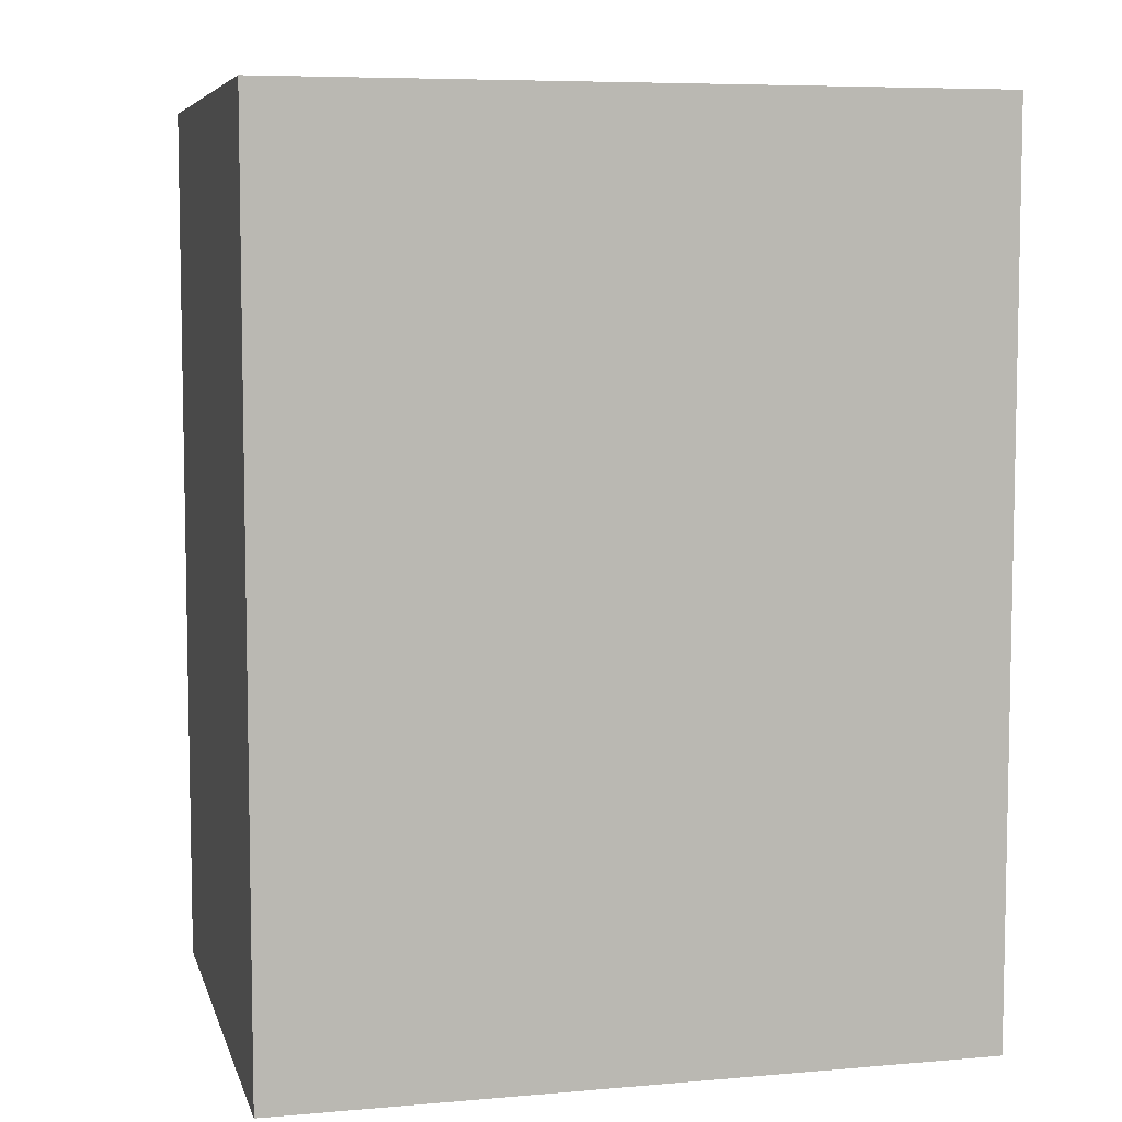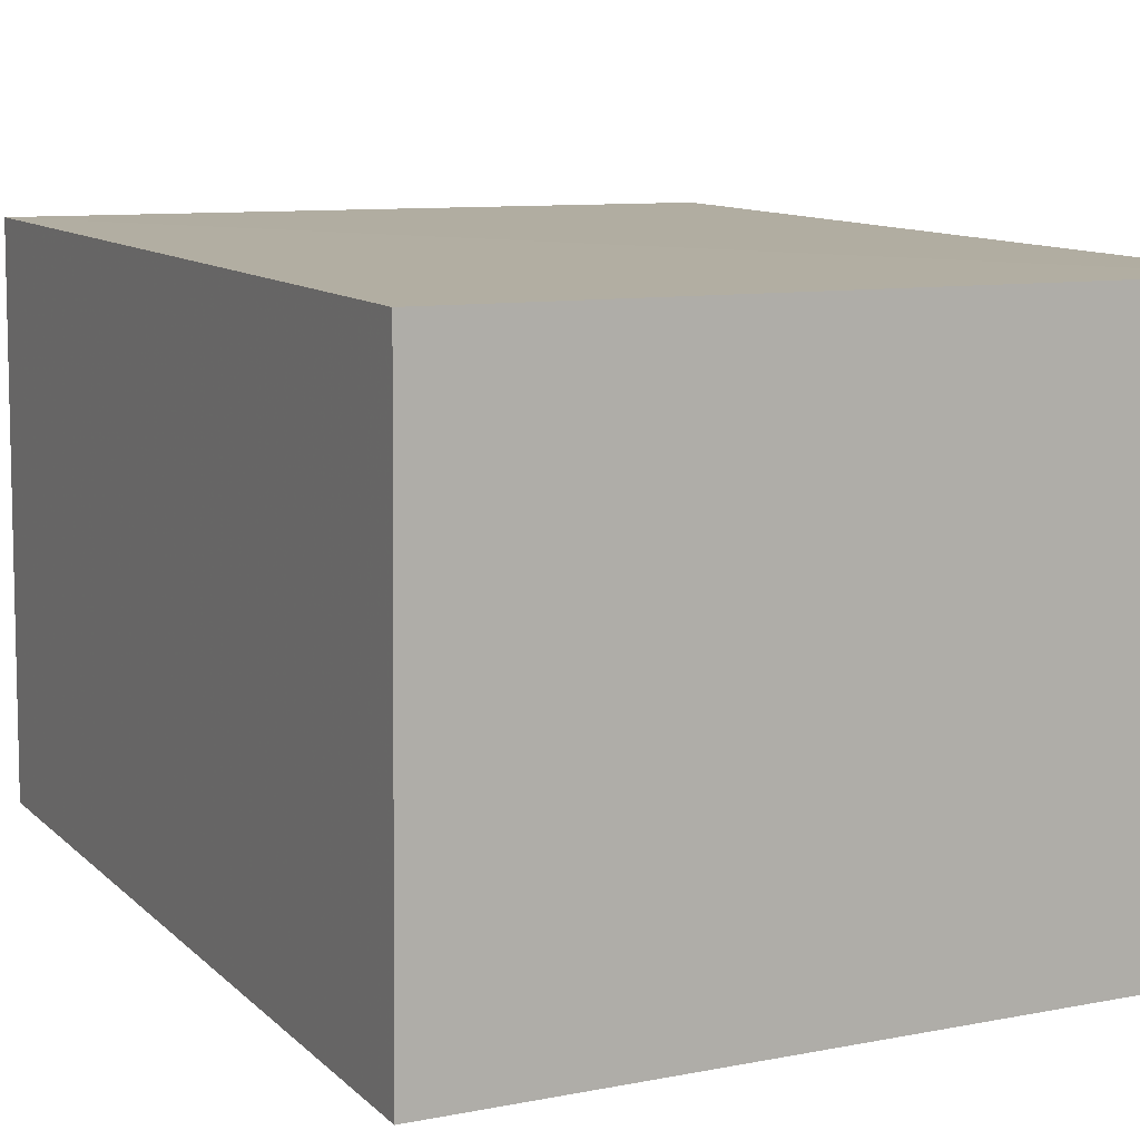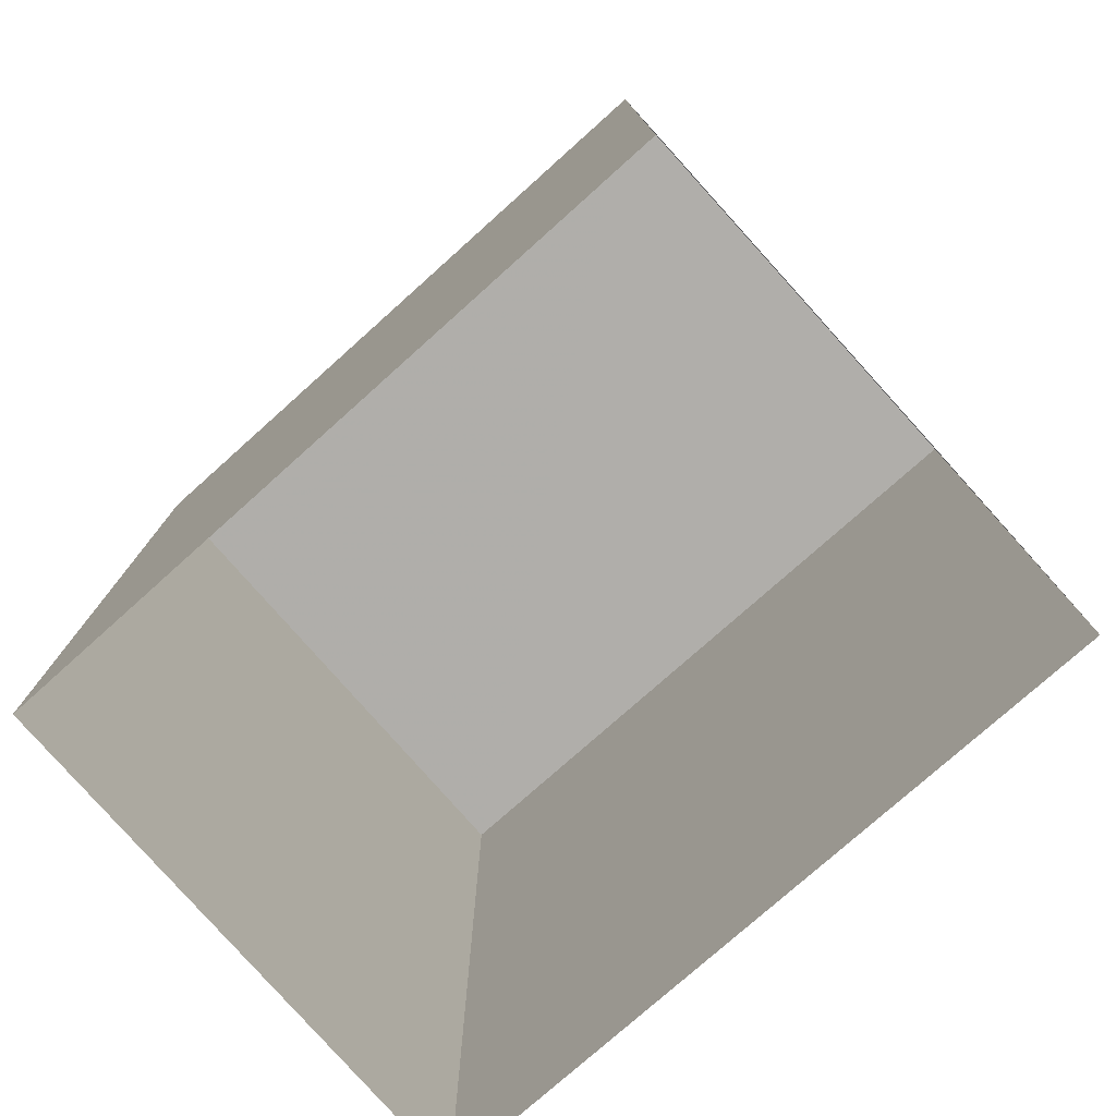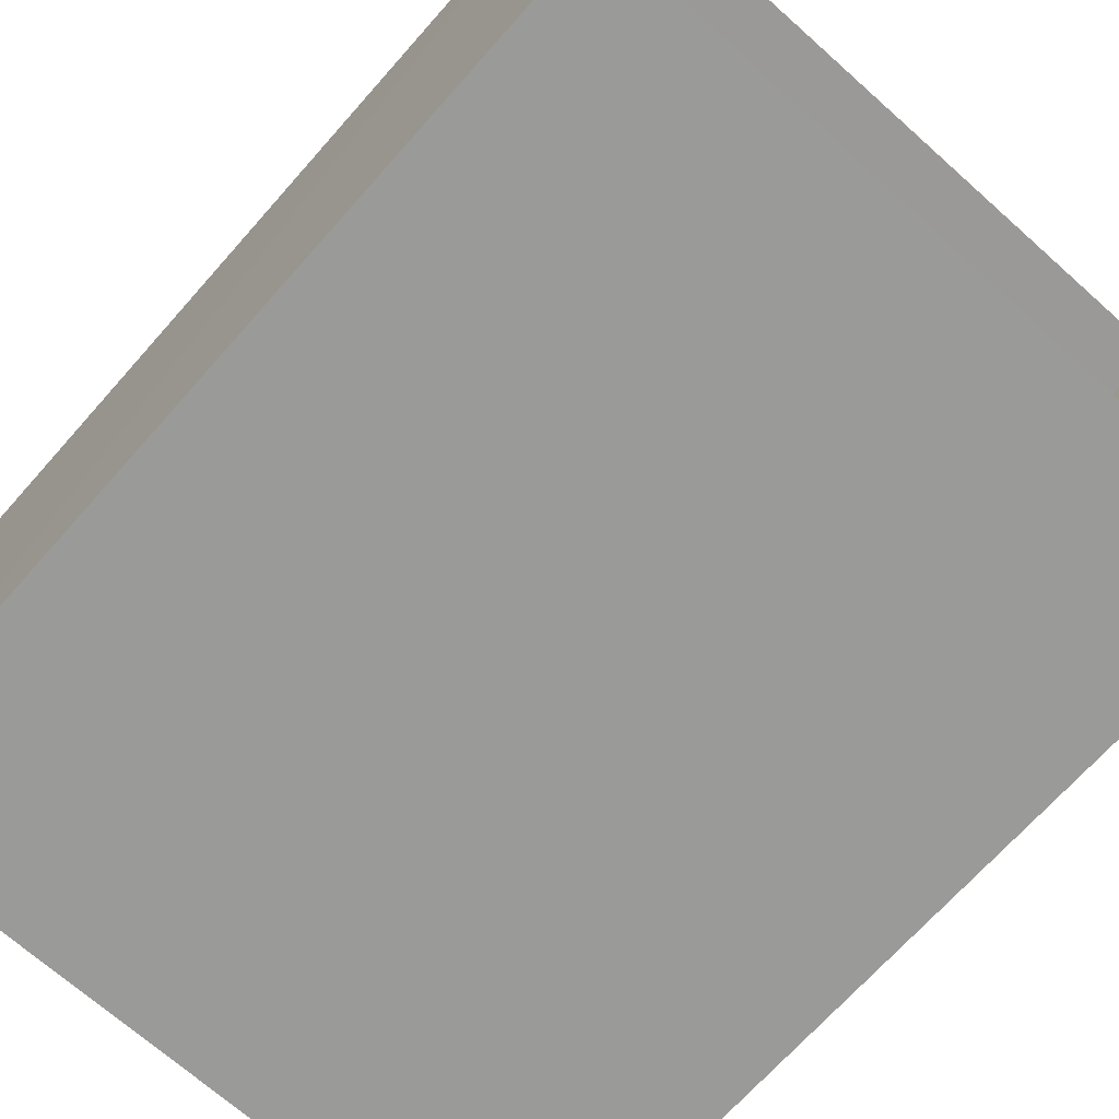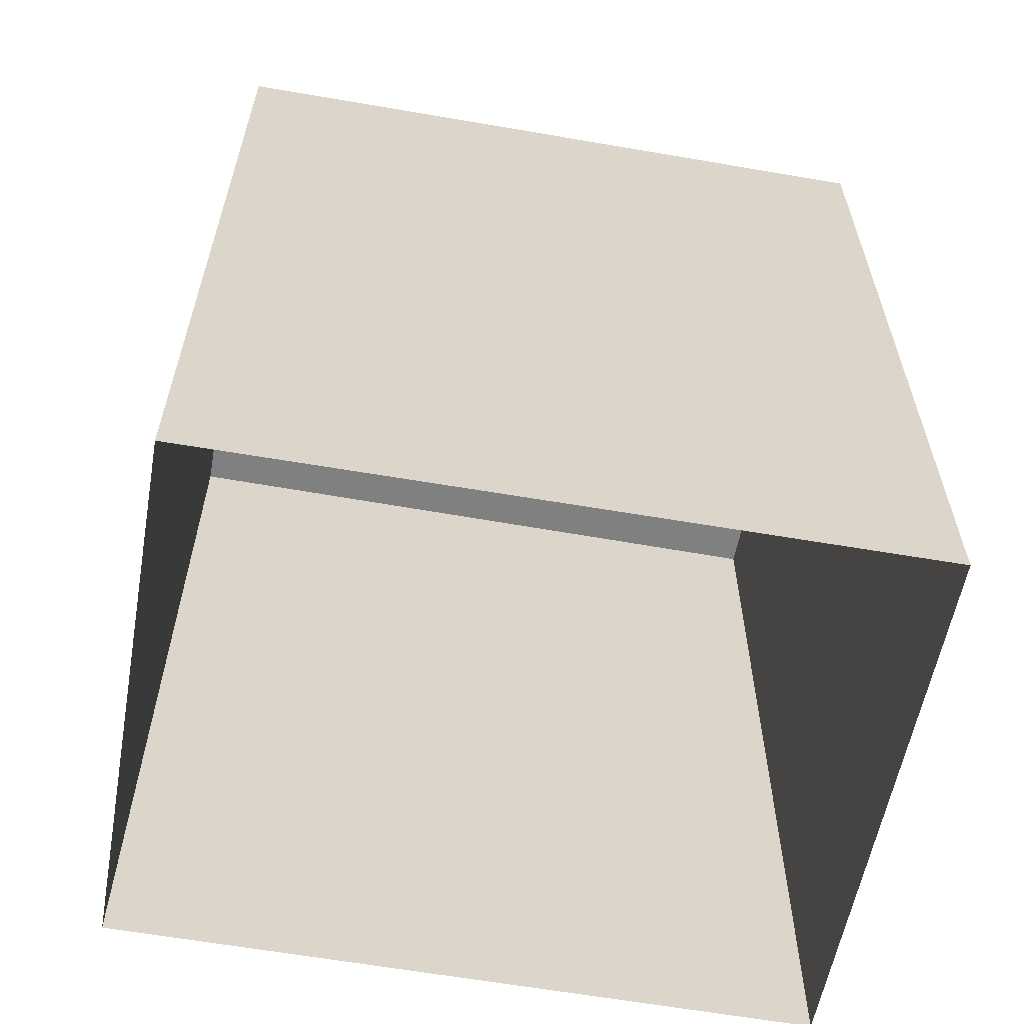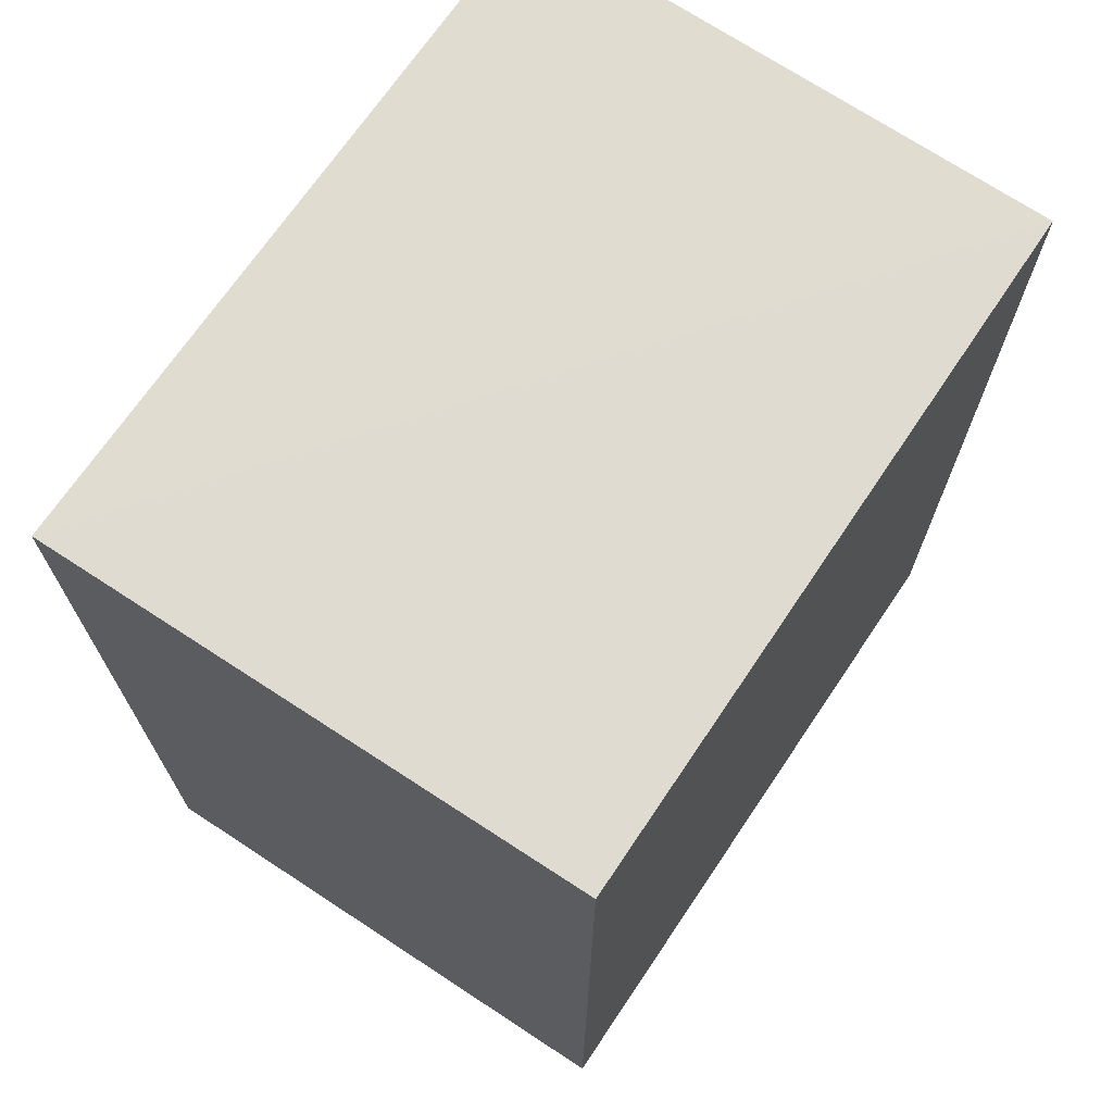
<metadata>
{"format":"obj","ext":"obj","renderer":"f3d","projection":"perspective","resolution":1024,"background":"white","views":[{"elev":6.8,"azim":-14.6,"up":"+Z"},{"elev":10.9,"azim":-26.2,"up":"+Y"},{"elev":-77.6,"azim":-138.7,"up":"+Z"},{"elev":-69.4,"azim":138.4,"up":"+Y"},{"elev":-60.1,"azim":-10.7,"up":"+Z"},{"elev":70.0,"azim":123.2,"up":"+Z"}]}
</metadata>
<code>
v -3.727e+05 -1.046e+05 26.86
v -3.727e+05 -1.046e+05 26.86
v -3.727e+05 -1.046e+05 26.86
v -3.727e+05 -1.046e+05 26.86
v -3.727e+05 -1.046e+05 31.51
v -3.727e+05 -1.046e+05 31.51
v -3.727e+05 -1.046e+05 31.51
v -3.727e+05 -1.046e+05 31.51
f 1 2 3
f 1 4 2
f 5 6 7
f 5 8 6
f 6 1 3
f 7 6 3
f 8 2 4
f 8 5 2
f 6 4 1
f 6 8 4
f 7 3 2
f 5 7 2

</code>
